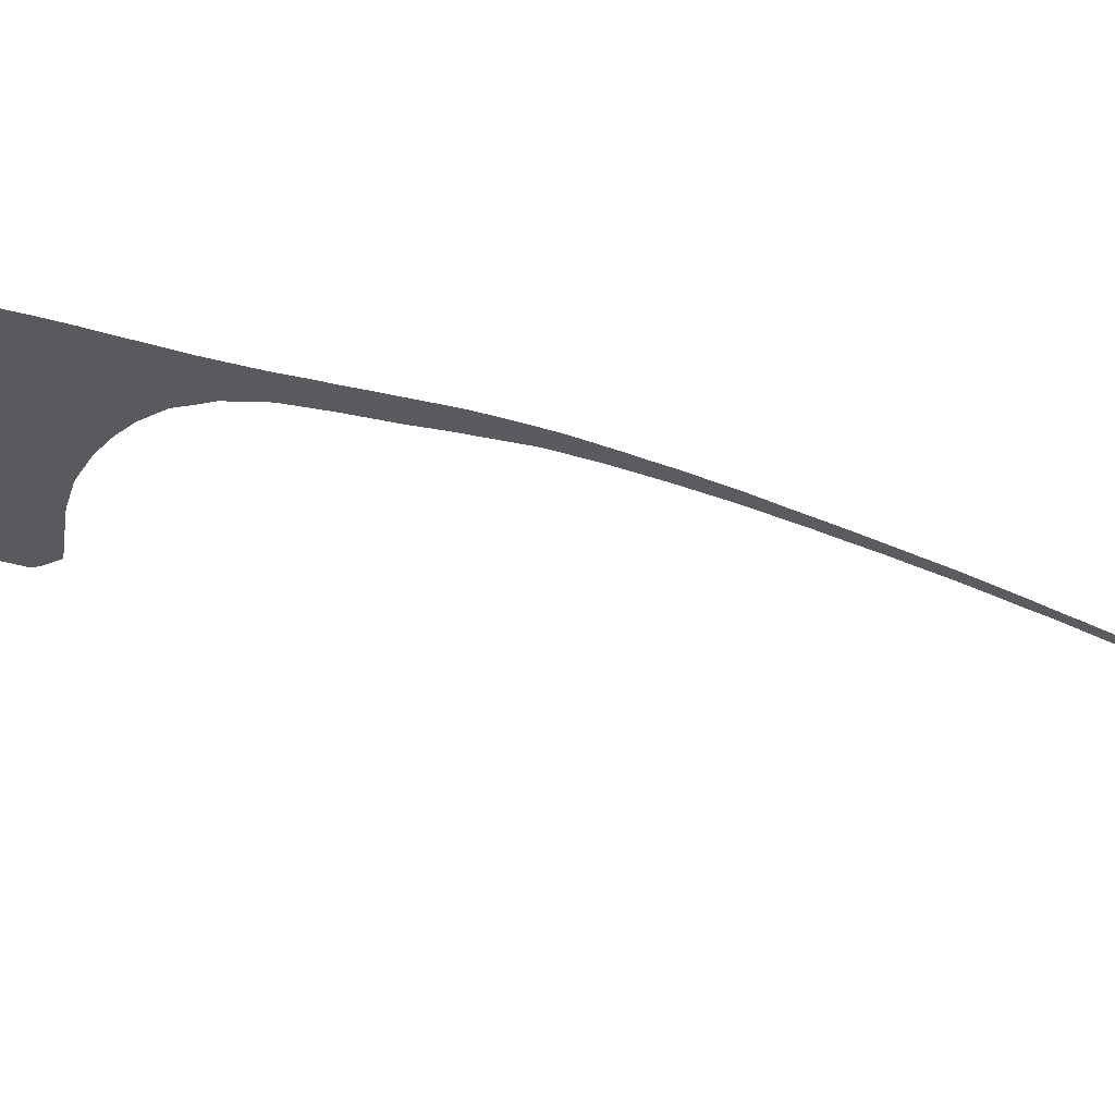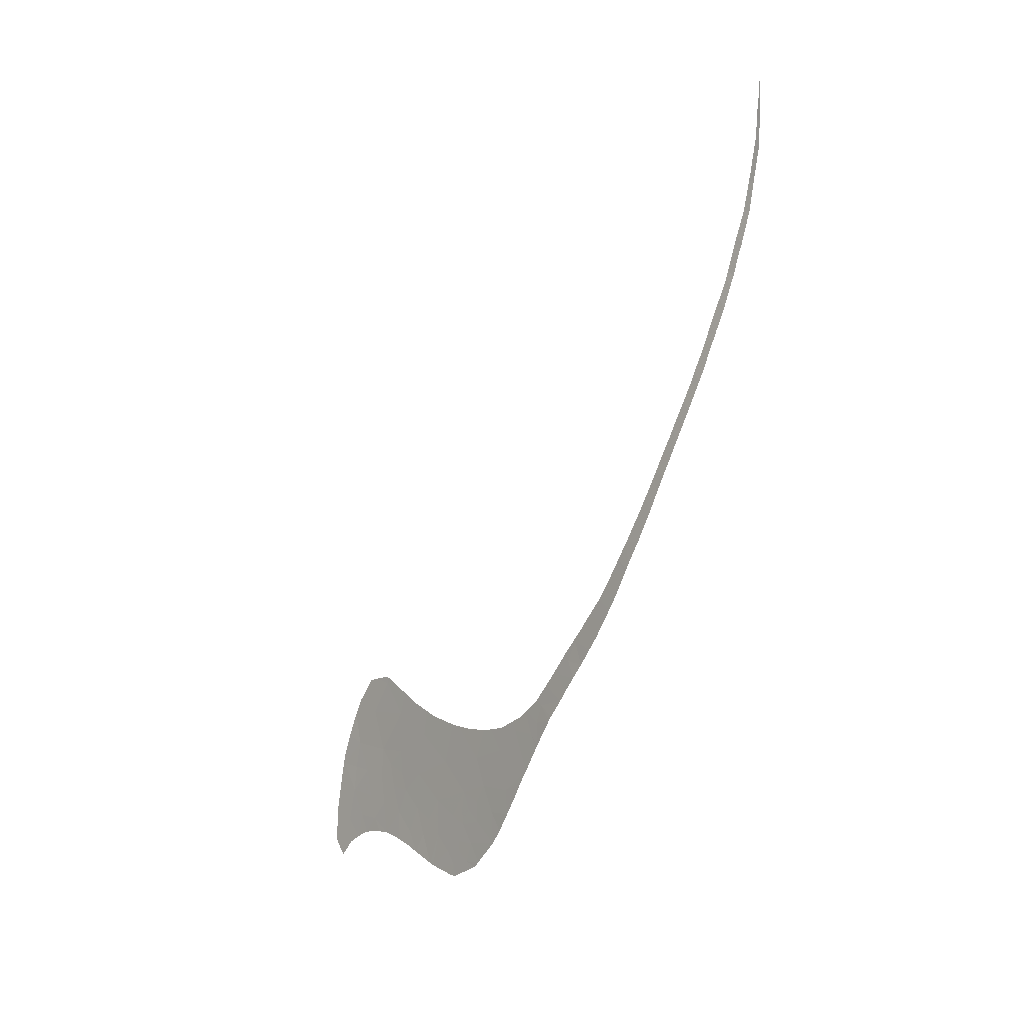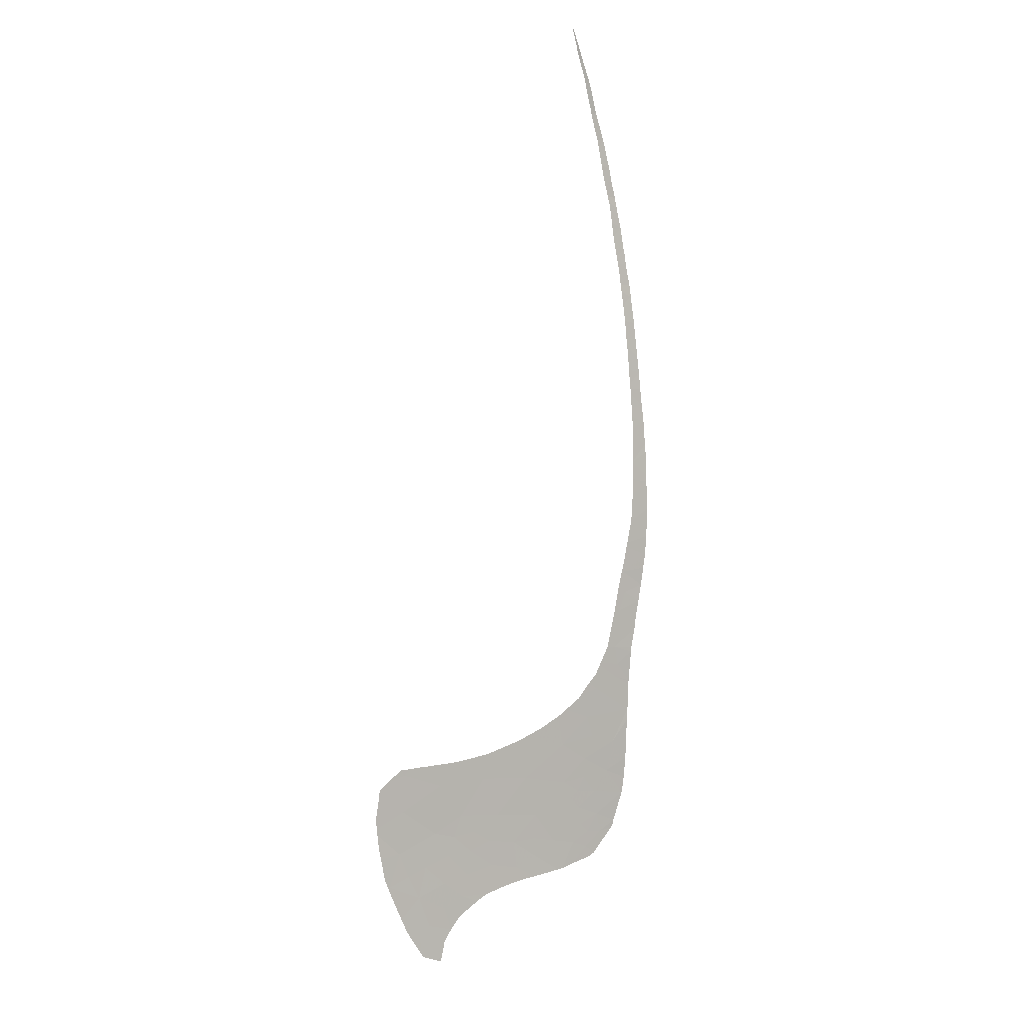
<metadata>
{"format":"obj","ext":"obj","renderer":"f3d","projection":"perspective","resolution":1024,"background":"white","views":[{"elev":-4.8,"azim":-104.2,"up":"+Y"},{"elev":24.6,"azim":-146.1,"up":"+Z"},{"elev":28.7,"azim":137.5,"up":"+Z"}]}
</metadata>
<code>
v 33.99 81.9 -31.59
v 34.66 82.23 -32.98
v 33.07 82.91 -33.24
v 36.57 80.5 -30.4
v 35.31 80.13 -28.33
v 38.01 79.48 -29.05
v 34.86 80.96 -30.02
v 28.36 81.85 -26.11
v 25.84 83.14 -27.03
v 25.28 82.38 -24.44
v 37.86 80.19 -30.71
v 37.56 80.92 -32.27
v 22.01 85.17 -28.7
v 22.72 84.27 -26.93
v 23.94 84.27 -28.16
v 21.61 84.95 -27.68
v 34.24 80.49 -28.26
v 34.13 80.77 -28.88
v 33.29 80.57 -27.58
v 29.14 83.64 -31.51
v 29.52 84.07 -32.92
v 27.79 84.66 -32.9
v 24.02 83.34 -25.75
v 24.4 83.67 -27.02
v 27.46 84.77 -32.89
v 26.27 84.6 -31.31
v 27.59 83.93 -30.81
v 26.66 85 -32.75
v 26.21 84.13 -30.03
v 24.13 84.78 -29.75
v 23.06 85.44 -30.51
v 31.64 83.34 -33.02
v 30.57 83.32 -31.99
v 32.15 82.5 -31.4
v 17.22 81.81 -14.76
v 18.45 81.45 -15.03
v 17.67 82.05 -15.79
v 18.21 81 -13.65
v 21.8 83.92 -25.01
v 23.22 85.5 -30.84
v 24.19 85.22 -31.02
v 23.37 85.5 -31
v 23.11 83.16 -24.31
v 11.81 71.65 14.24
v 11.93 71.03 15.97
v 12.28 71.06 15.63
v 12.27 71.7 13.79
v 11.86 72.21 12.74
v 11.91 72.58 11.76
v 12.43 72.62 11.28
v 11.95 73.07 10.46
v 12.27 69.94 19.63
v 12.31 69.89 19.83
v 12.56 69.8 20
v 39.27 79.86 -31.06
v 34.13 79.39 -25.23
v 31.17 80.55 -25.46
v 36.28 78.14 -23.95
v 37.03 78.78 -26.33
v 34.77 80.62 -29.08
v 32.74 81.27 -28.86
v 33.33 81.54 -30.07
v 25.09 84.83 -30.81
v 30.51 83.71 -32.92
v 30.3 82.72 -30.24
v 31.9 81.93 -29.72
v 18.4 82.46 -17.58
v 18.14 82.3 -16.91
v 19.13 81.63 -16.18
v 24.13 82.96 -24.83
v 19.78 83.35 -21.39
v 20.49 82.8 -20.65
v 22.03 82.38 -21.14
v 15.07 79.98 -7.966
v 14.98 79.82 -7.505
v 15.92 79.51 -7.658
v 14.18 78.64 -4.041
v 13.99 78.24 -2.943
v 14.75 78 -3.061
v 15.78 80.82 -10.75
v 15.48 80.54 -9.76
v 16.84 80.28 -10.45
v 15.12 80.03 -8.155
v 12.69 75.6 4.075
v 13.38 75.56 3.639
v 12.98 76.27 2.383
v 12.44 74.78 6.133
v 13.05 74.77 5.683
v 12.56 75.3 4.823
v 14.6 79.34 -6.043
v 15.61 79.14 -6.503
v 16.77 81.56 -13.65
v 16.43 81.36 -12.79
v 28.36 82.87 -28.78
v 30.88 81.68 -28.11
v 20.06 82.19 -18.58
v 19.99 81.71 -17.26
v 18.95 82.74 -18.84
v 24.75 83.38 -26.6
v 25.02 85.44 -32.43
v 25.45 85.08 -31.82
v 25.44 85.36 -32.59
v 25.27 84.09 -29
v 25.03 83.75 -27.86
v 19.71 83.29 -21.16
v 25.39 84.49 -30.18
v 21.19 84.63 -26.34
v 20.79 84.3 -24.98
v 36.06 82.51 -34.96
v 35.24 82.51 -34.24
v 36.1 81.89 -33.43
v 20.23 83.78 -23.02
v 20.48 83.97 -23.76
v 23.14 82.63 -22.93
v 19.05 82.8 -19.12
v 19.68 83.27 -21.07
v 21.41 82.05 -19.6
v 20.17 82.6 -19.77
v 24.45 81.82 -22.12
v 25.67 83.64 -28.2
v 37.41 81.79 -34.32
v 33.81 82.76 -33.55
v 35.62 81.4 -31.78
v 26.49 83.63 -28.97
v 28.85 83.29 -30.34
v 39.35 79.98 -31.44
v 36.73 82.57 -35.67
v 38.05 82.04 -35.49
v 37.21 82.8 -36.64
v 38.45 82.15 -36.09
v 13.82 76.4 1.401
v 13.16 76.6 1.499
v 13.85 76.45 1.27
v 13.39 77.08 0.2356
v 13.75 76.28 1.734
v 13.61 76.03 2.422
v 32.61 79.44 -23.91
v 31.39 79.88 -23.89
v 30.61 80.16 -23.88
v 12.96 74.52 6.341
v 13.01 74.7 5.878
v 13.19 75.07 4.897
v 13.19 75.09 4.845
v 16.78 80.25 -10.32
v 16.03 81.05 -11.58
v 13.58 77.47 -0.8119
v 14.21 77.11 -0.5267
v 14.29 77.22 -0.8508
v 14.39 77.41 -1.369
v 39.01 81.15 -34.09
v 38.97 81.27 -34.35
v 38.82 81.52 -34.85
v 38.4 82.23 -36.26
v 38.96 81.3 -34.4
v 37.67 82.66 -36.7
v 37.33 82.85 -36.89
v 37.9 82.53 -36.56
v 39.38 79.82 -31.06
v 39.36 79.95 -31.38
v 39.24 80.42 -32.44
v 27.74 81.03 -23.36
v 26.53 81.36 -23.02
v 39.09 78.49 -27.42
v 39.25 78.79 -28.33
v 39.26 78.81 -28.38
v 38.91 78.15 -26.36
v 38.35 77.84 -25.04
v 39.02 78.36 -27.01
v 23.22 82.01 -21.38
v 23.4 82 -21.55
v 24.92 81.73 -22.37
v 12.26 69.97 19.51
v 12.47 69.96 19.39
v 12.35 70.22 18.51
v 12 70.47 17.88
v 12.34 70.36 18
v 12.33 70.45 17.67
v 12.3 70.76 16.61
v 11.94 71 16.08
v 12.49 69.93 19.5
v 12.51 69.89 19.64
v 12.54 69.84 19.85
v 25.11 81.7 -22.47
v 25.52 81.6 -22.62
v 25.06 81.71 -22.45
v 19.66 81.57 -16.57
v 19.68 81.58 -16.61
v 20.27 81.82 -17.84
v 20.47 81.9 -18.25
v 22.42 82.05 -20.67
v 22.6 82.04 -20.82
v 21.81 82.09 -20.15
v 29.04 80.65 -23.64
v 30.33 80.25 -23.85
v 28.16 80.92 -23.48
v 28.27 80.89 -23.5
v 28.39 80.85 -23.52
v 36.38 77.96 -23.56
v 35.86 78.16 -23.61
v 35.15 78.44 -23.67
v 18.94 81.22 -14.95
v 19.18 81.34 -15.48
v 19.33 81.41 -15.81
v 19.46 81.48 -16.13
v 34.16 78.83 -23.77
v 33.21 79.21 -23.86
v 34.58 78.66 -23.73
v 32.7 79.41 -23.91
v 32.74 79.39 -23.91
v 38.15 77.72 -24.52
v 37.52 77.79 -24.14
v 37.69 77.76 -24.23
v 36.42 77.95 -23.56
v 18.38 80.98 -13.77
v 18.75 81.13 -14.51
v 12.7 69.45 21.5
v 12.63 69.45 21.55
v 12.73 69.37 21.82
v 12.66 69.52 21.18
v 17.76 80.72 -12.47
v 17.93 80.8 -12.86
v 15.04 78.44 -4.324
v 14.96 78.34 -4.033
v 15.18 78.62 -4.869
v 14.49 79.15 -5.502
v 15.35 78.83 -5.525
v 15.56 79.09 -6.343
v 15.96 79.52 -7.713
v 15.95 79.5 -7.651
v 16.18 79.74 -8.473
v 15.6 79.13 -6.466
v 15.86 79.4 -7.34
v 15.64 79.17 -6.598
v 12.93 74.41 6.619
v 12.33 74.55 6.744
v 12.3 74.4 7.086
v 12.11 73.85 8.515
v 12.81 73.95 7.763
v 12.87 74.16 7.251
v 12.92 74.35 6.773
v 18.15 80.89 -13.3
v 18.3 80.95 -13.61
v 17.57 80.62 -12.04
v 17.67 80.67 -12.27
v 16.38 79.92 -9.093
v 16.42 79.95 -9.203
v 16.2 79.76 -8.548
v 14.09 76.91 0.02
v 13.91 76.58 0.9343
v 13.97 76.72 0.563
v 13.25 75.24 4.472
v 13.36 75.52 3.736
v 13.57 75.96 2.612
v 14.41 77.45 -1.471
v 13.8 77.86 -1.897
v 14.43 77.49 -1.587
v 14.54 77.67 -2.117
v 14.48 77.57 -1.808
v 14.87 78.19 -3.59
v 14.93 78.29 -3.889
v 12.24 71.55 14.21
v 12.36 72.12 12.65
v 11.85 72.36 12.38
v 12.39 72.28 12.2
v 12.34 72.04 12.86
v 17.45 80.57 -11.78
v 20.56 81.94 -18.45
v 20.73 81.97 -18.69
v 21.32 82.04 -19.48
v 21.07 82.01 -19.15
v 21.73 82.08 -20.04
v 12.8 73.92 7.855
v 12.78 73.85 8.025
v 12.79 73.88 7.951
v 16.22 79.78 -8.593
v 12.3 70.91 16.11
v 12.29 70.88 16.2
v 12.28 70.85 16.33
v 12.58 69.67 20.57
v 12.29 70.97 15.92
v 11.93 71.01 16.03
v 12.29 70.95 15.97
v 12.24 71.52 14.29
v 12.57 69.78 20.07
v 12.42 72.52 11.56
v 12.45 72.86 10.63
v 12.47 73.01 10.27
v 12.02 73.34 9.771
v 12.48 73.16 9.909
v 12.4 72.32 12.1
v 12.41 72.34 12.02
v 12.63 73.52 8.941
v 12.7 73.68 8.493
v 12.52 73.24 9.671
v 39.11 80.83 -33.38
v 39.26 78.85 -28.48
v 39.41 79.71 -30.81
v 39.31 79.05 -29.02
v 39.44 79.57 -30.46
f 3 2 1
f 6 5 4
f 5 7 4
f 10 9 8
f 4 12 11
f 15 14 13
f 14 16 13
f 19 18 17
f 22 21 20
f 14 24 23
f 27 26 25
f 26 28 25
f 29 26 27
f 30 15 13
f 13 31 30
f 34 33 32
f 37 36 35
f 36 38 35
f 14 23 39
f 42 41 40
f 23 43 39
f 46 45 44
f 48 47 44
f 51 50 49
f 54 53 52
f 18 5 17
f 12 55 11
f 57 19 56
f 10 23 9
f 59 58 56
f 18 7 60
f 5 59 56
f 56 19 5
f 5 19 17
f 34 32 3
f 3 1 34
f 62 18 61
f 62 1 7
f 63 30 41
f 33 64 32
f 66 65 34
f 65 33 34
f 5 6 59
f 69 68 67
f 68 69 37
f 70 10 43
f 73 72 71
f 76 75 74
f 79 78 77
f 37 69 36
f 82 81 80
f 83 76 74
f 86 85 84
f 89 88 87
f 75 91 90
f 93 92 38
f 92 35 38
f 95 94 65
f 65 66 95
f 97 67 96
f 67 98 96
f 23 24 99
f 102 101 100
f 64 33 21
f 33 20 21
f 63 41 101
f 101 26 63
f 104 15 103
f 15 30 103
f 41 42 100
f 100 101 41
f 72 105 71
f 30 63 106
f 63 26 106
f 14 15 24
f 15 104 24
f 41 30 31
f 40 41 31
f 107 14 39
f 39 108 107
f 16 14 107
f 111 110 109
f 30 106 103
f 106 26 29
f 29 103 106
f 43 112 39
f 112 113 39
f 10 70 23
f 112 43 114
f 113 108 39
f 115 96 98
f 105 72 116
f 73 117 72
f 118 96 115
f 10 119 114
f 114 43 10
f 116 72 118
f 118 115 116
f 73 71 112
f 112 114 73
f 23 70 43
f 104 103 120
f 12 111 121
f 111 2 110
f 2 122 110
f 23 99 9
f 9 104 120
f 1 123 7
f 27 25 22
f 22 20 27
f 62 61 66
f 99 24 9
f 24 104 9
f 19 57 95
f 57 8 95
f 8 9 94
f 8 94 95
f 120 103 124
f 103 29 124
f 29 27 124
f 94 9 124
f 124 27 94
f 125 94 27
f 9 120 124
f 18 19 61
f 19 95 61
f 94 125 65
f 61 95 66
f 55 6 11
f 126 55 12
f 62 66 34
f 2 3 122
f 123 12 4
f 4 7 123
f 62 34 1
f 65 125 20
f 33 65 20
f 125 27 20
f 101 102 28
f 26 101 28
f 121 111 109
f 121 109 127
f 127 128 121
f 18 62 7
f 128 127 129
f 129 130 128
f 1 2 123
f 2 111 123
f 12 123 111
f 6 4 11
f 5 18 60
f 7 5 60
f 86 132 131
f 132 134 133
f 133 131 132
f 135 86 131
f 136 86 135
f 57 56 137
f 137 138 57
f 139 57 138
f 141 140 87
f 141 87 88
f 88 89 142
f 89 84 143
f 143 142 89
f 144 81 82
f 82 80 145
f 148 147 146
f 148 146 149
f 151 150 121
f 151 121 128
f 152 128 130
f 130 129 153
f 154 151 128
f 154 128 152
f 153 129 155
f 155 129 156
f 157 153 155
f 159 158 55
f 159 55 126
f 126 12 160
f 162 10 161
f 164 163 6
f 164 6 165
f 167 59 166
f 166 59 168
f 59 6 163
f 163 168 59
f 170 169 73
f 170 73 114
f 114 119 170
f 119 10 171
f 174 173 172
f 174 172 175
f 175 176 174
f 176 175 177
f 175 179 178
f 178 177 175
f 181 52 180
f 180 52 172
f 172 173 180
f 54 52 182
f 182 52 181
f 183 10 162
f 162 184 183
f 185 171 10
f 185 10 183
f 187 186 69
f 69 67 97
f 97 187 69
f 97 96 188
f 188 96 189
f 191 190 73
f 191 73 169
f 192 73 190
f 194 193 57
f 194 57 139
f 195 161 10
f 195 10 8
f 8 196 195
f 196 8 197
f 8 57 193
f 193 197 8
f 199 58 198
f 200 56 58
f 58 199 200
f 202 201 36
f 202 36 69
f 69 203 202
f 203 69 204
f 204 69 186
f 206 56 205
f 207 56 200
f 205 56 207
f 209 208 56
f 209 56 206
f 58 59 167
f 167 210 58
f 212 211 58
f 212 58 210
f 213 198 58
f 58 211 213
f 215 214 38
f 215 38 36
f 36 201 215
f 218 217 216
f 216 217 219
f 220 93 38
f 38 221 220
f 223 77 222
f 77 225 224
f 224 222 77
f 224 225 226
f 226 225 227
f 229 76 228
f 76 83 230
f 230 228 76
f 91 231 225
f 91 225 90
f 75 76 232
f 232 76 229
f 91 75 233
f 233 75 232
f 236 235 234
f 235 87 140
f 140 234 235
f 238 237 236
f 236 239 238
f 239 236 240
f 240 236 234
f 221 38 241
f 241 38 242
f 242 38 214
f 244 243 93
f 244 93 220
f 246 245 81
f 246 81 144
f 227 225 231
f 230 83 247
f 248 134 146
f 146 147 248
f 250 249 134
f 250 134 248
f 252 251 84
f 252 84 85
f 85 86 253
f 253 86 136
f 143 84 251
f 149 146 254
f 254 146 255
f 255 256 254
f 255 78 257
f 257 78 79
f 256 255 258
f 258 255 257
f 79 77 259
f 259 77 223
f 223 260 259
f 133 134 249
f 261 44 47
f 48 263 262
f 262 263 264
f 47 48 265
f 265 48 262
f 82 145 266
f 266 145 93
f 93 243 266
f 189 96 267
f 267 96 268
f 96 118 269
f 118 72 117
f 117 269 118
f 268 96 270
f 270 96 269
f 117 73 271
f 271 73 192
f 272 237 238
f 274 273 237
f 274 237 272
f 247 83 275
f 275 83 81
f 81 245 275
f 277 179 276
f 278 178 179
f 278 179 277
f 279 53 54
f 217 53 279
f 279 219 217
f 281 45 280
f 280 45 46
f 276 179 282
f 282 179 281
f 281 280 282
f 46 44 283
f 283 44 261
f 279 54 284
f 285 263 49
f 49 50 285
f 50 51 286
f 51 288 287
f 287 286 51
f 287 288 289
f 290 263 285
f 285 291 290
f 290 264 263
f 288 237 292
f 292 237 293
f 289 288 294
f 294 288 292
f 293 237 273
f 160 12 295
f 295 12 121
f 121 150 295
f 165 6 296
f 137 56 208
f 6 55 297
f 297 55 158
f 299 298 6
f 299 6 297
f 296 6 298

</code>
